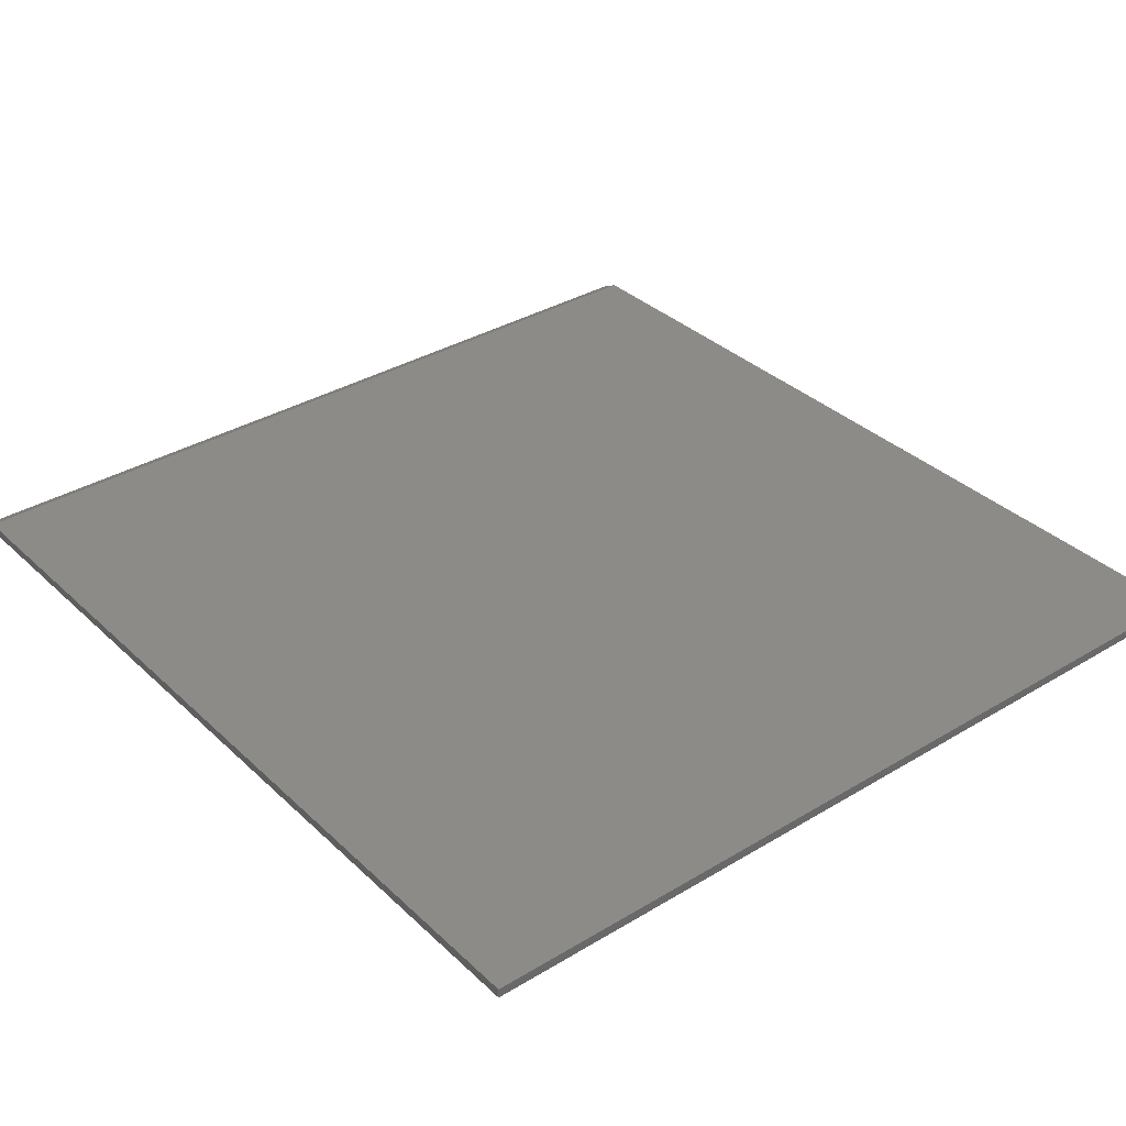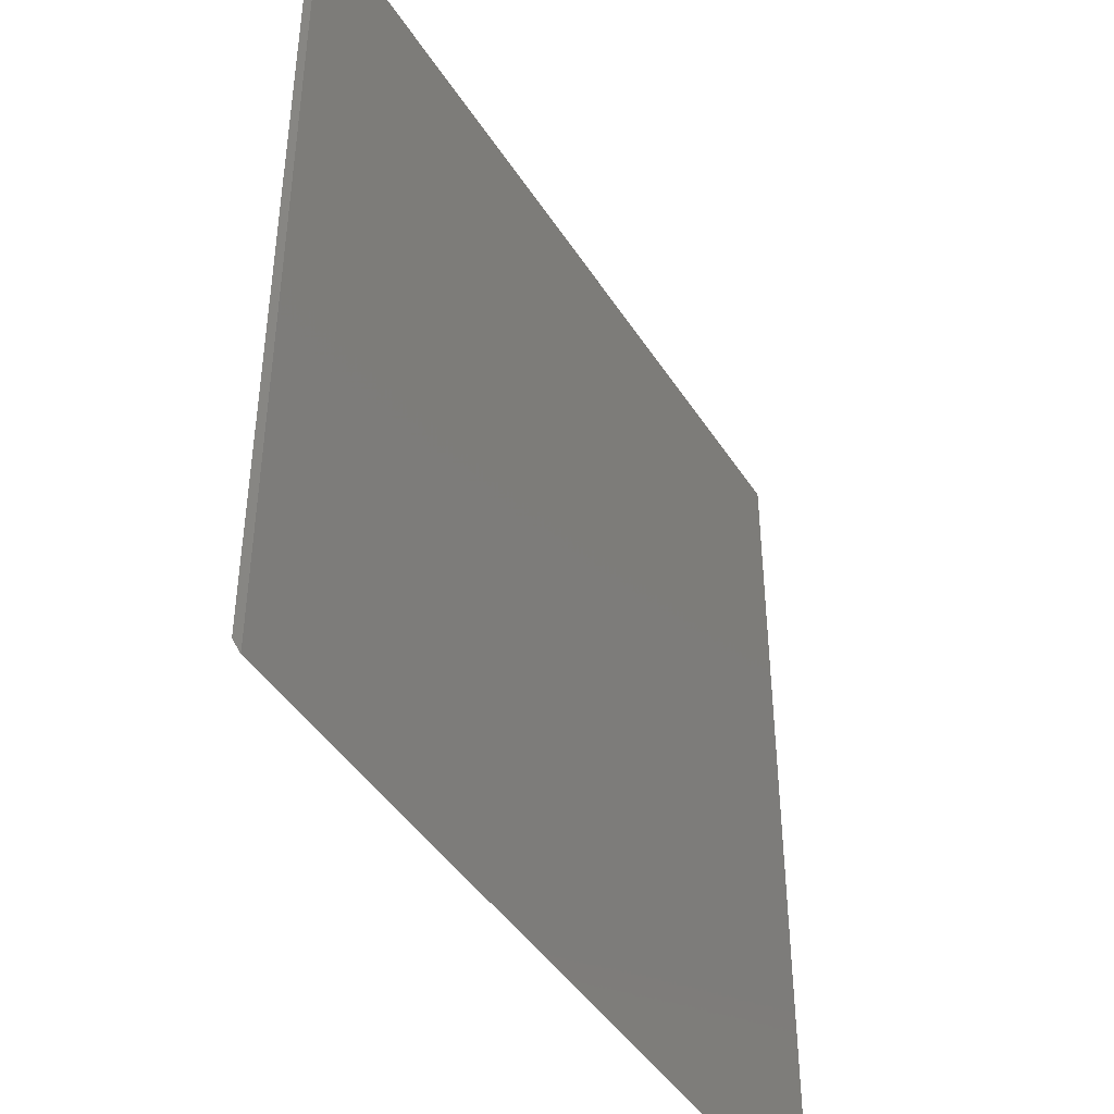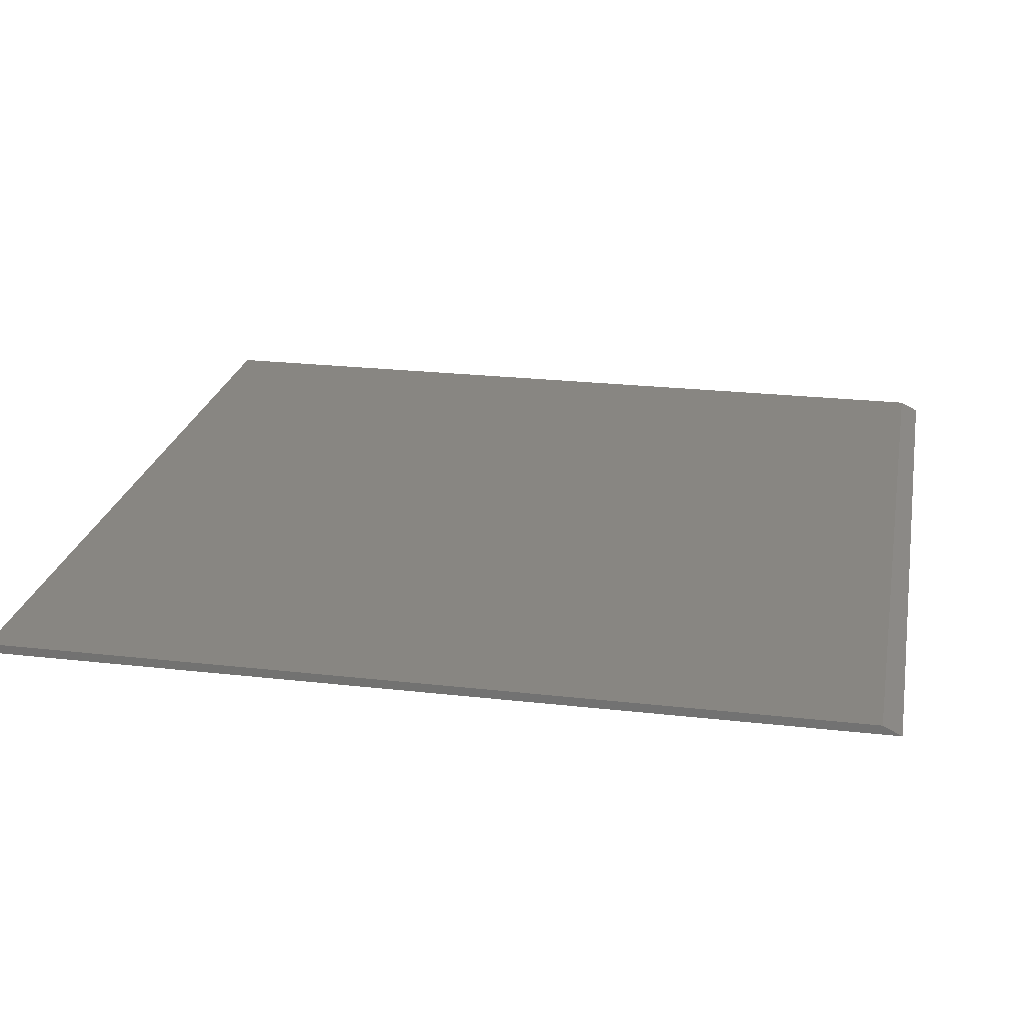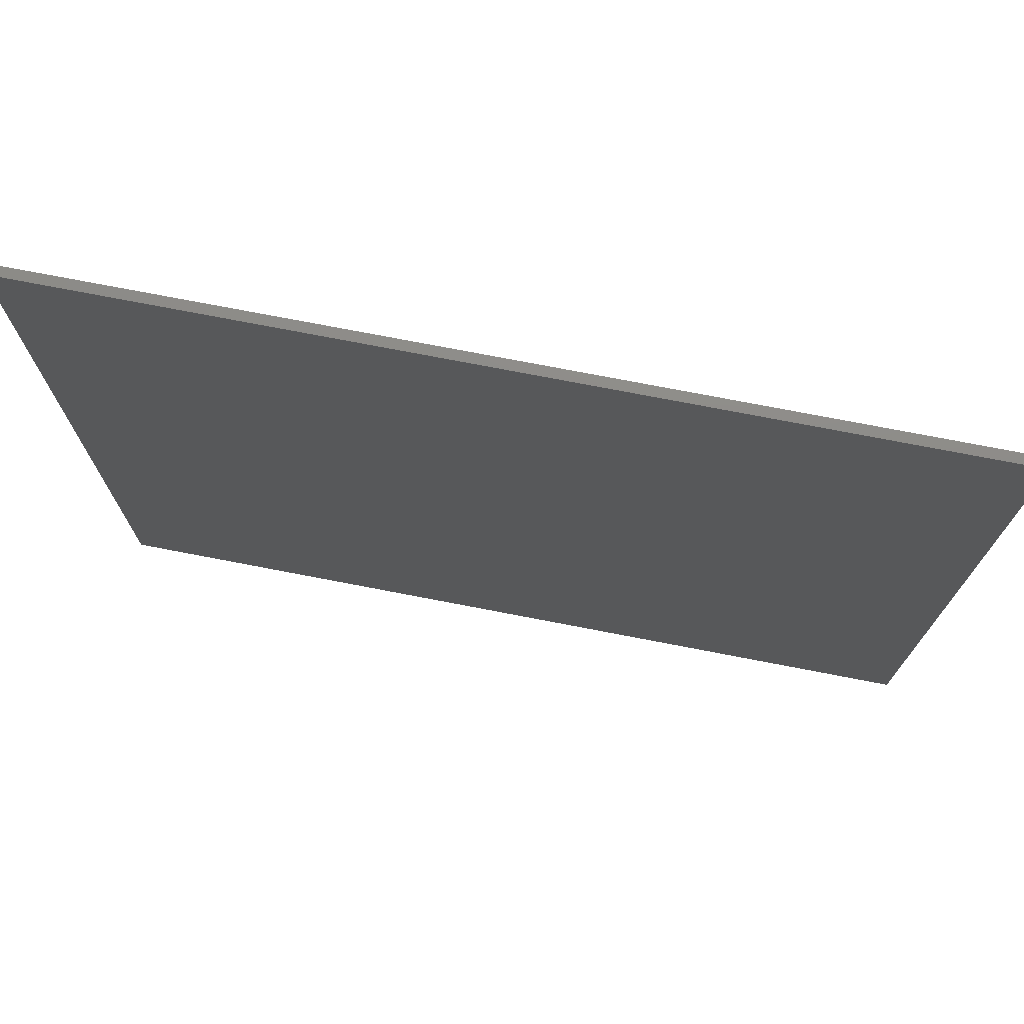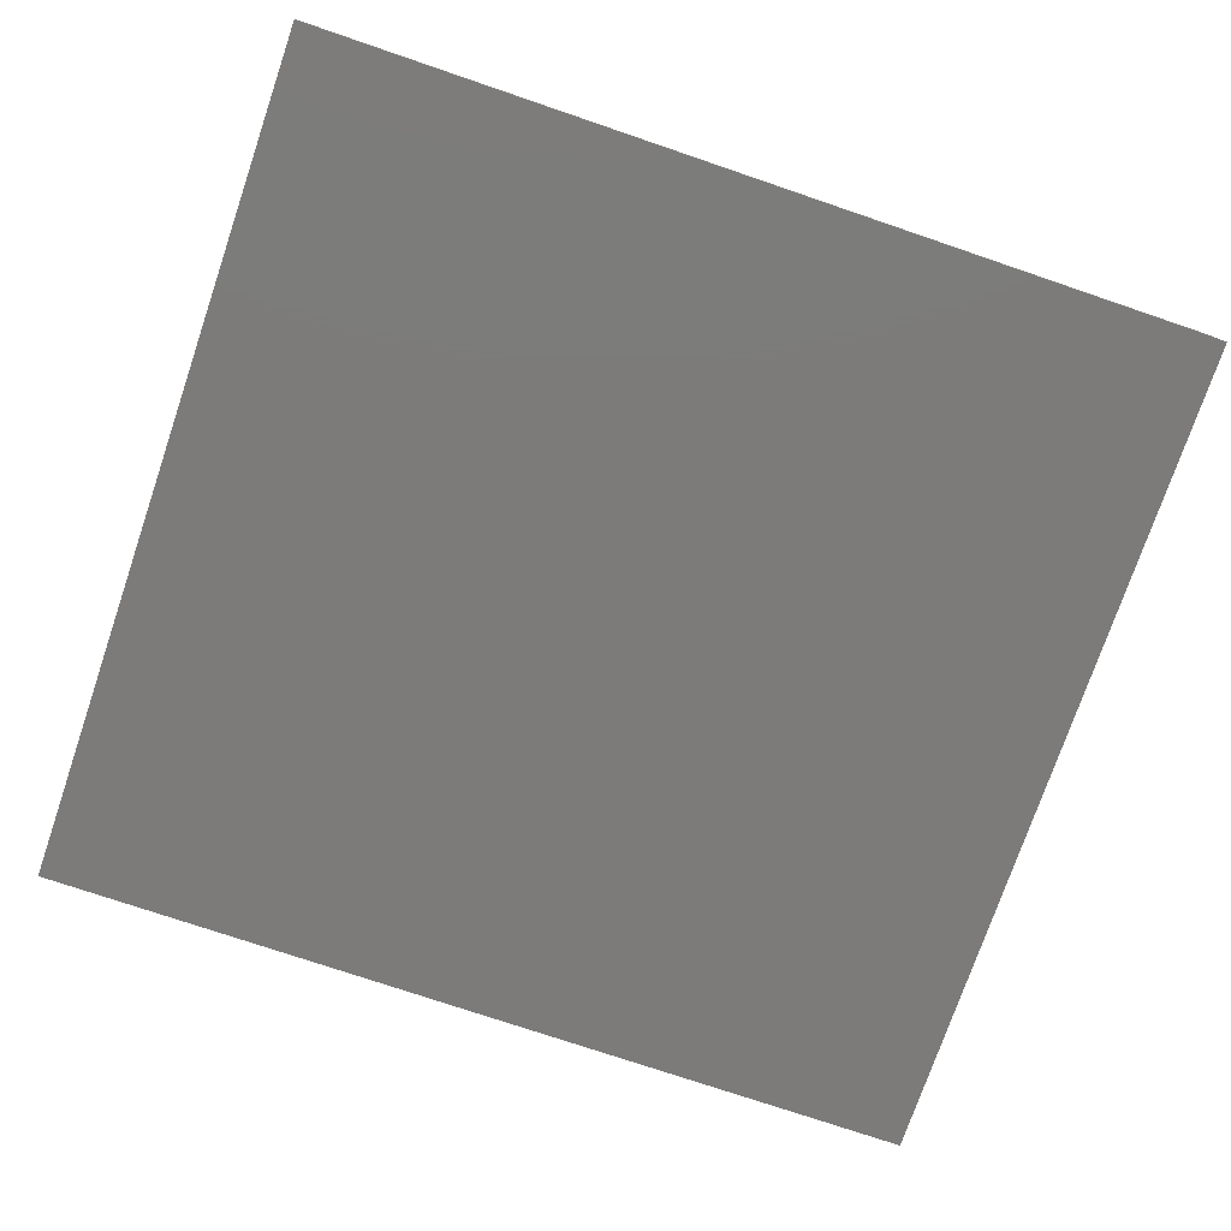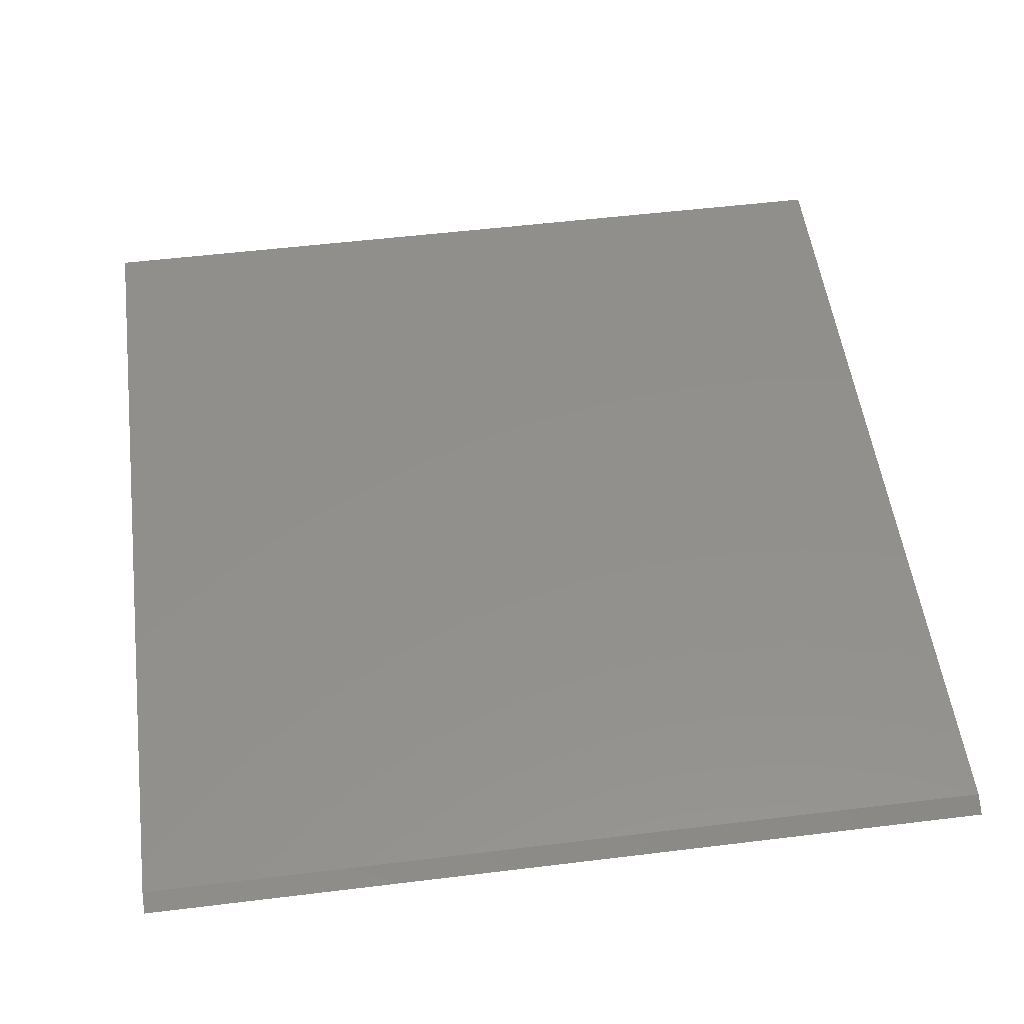
<metadata>
{"format":"stl","ext":"stl","renderer":"f3d","projection":"perspective","resolution":1024,"background":"white","views":[{"elev":34.7,"azim":-38.9,"up":"+Y"},{"elev":-43.8,"azim":-59.7,"up":"+Z"},{"elev":23.6,"azim":100.8,"up":"+Y"},{"elev":75.0,"azim":-169.1,"up":"+Z"},{"elev":-74.7,"azim":71.2,"up":"+Y"},{"elev":52.7,"azim":172.5,"up":"+Y"}]}
</metadata>
<code>
# stl→obj: 8 verts, 12 faces
v -0.7188 0.007812 -0.7188
v -0.7188 0.007812 0.75
v 0.7181 0.007812 -0.7188
v 0.7181 0.007812 0.75
v -0.7188 -0.007812 0.75
v -0.7188 -0.007812 -0.75
v 0.7181 -0.007812 -0.75
v 0.7181 -0.007812 0.75
f 1 2 3
f 3 2 4
f 5 2 6
f 6 2 1
f 7 3 8
f 8 3 4
f 6 7 5
f 5 7 8
f 6 1 7
f 7 1 3
f 8 4 5
f 5 4 2

</code>
